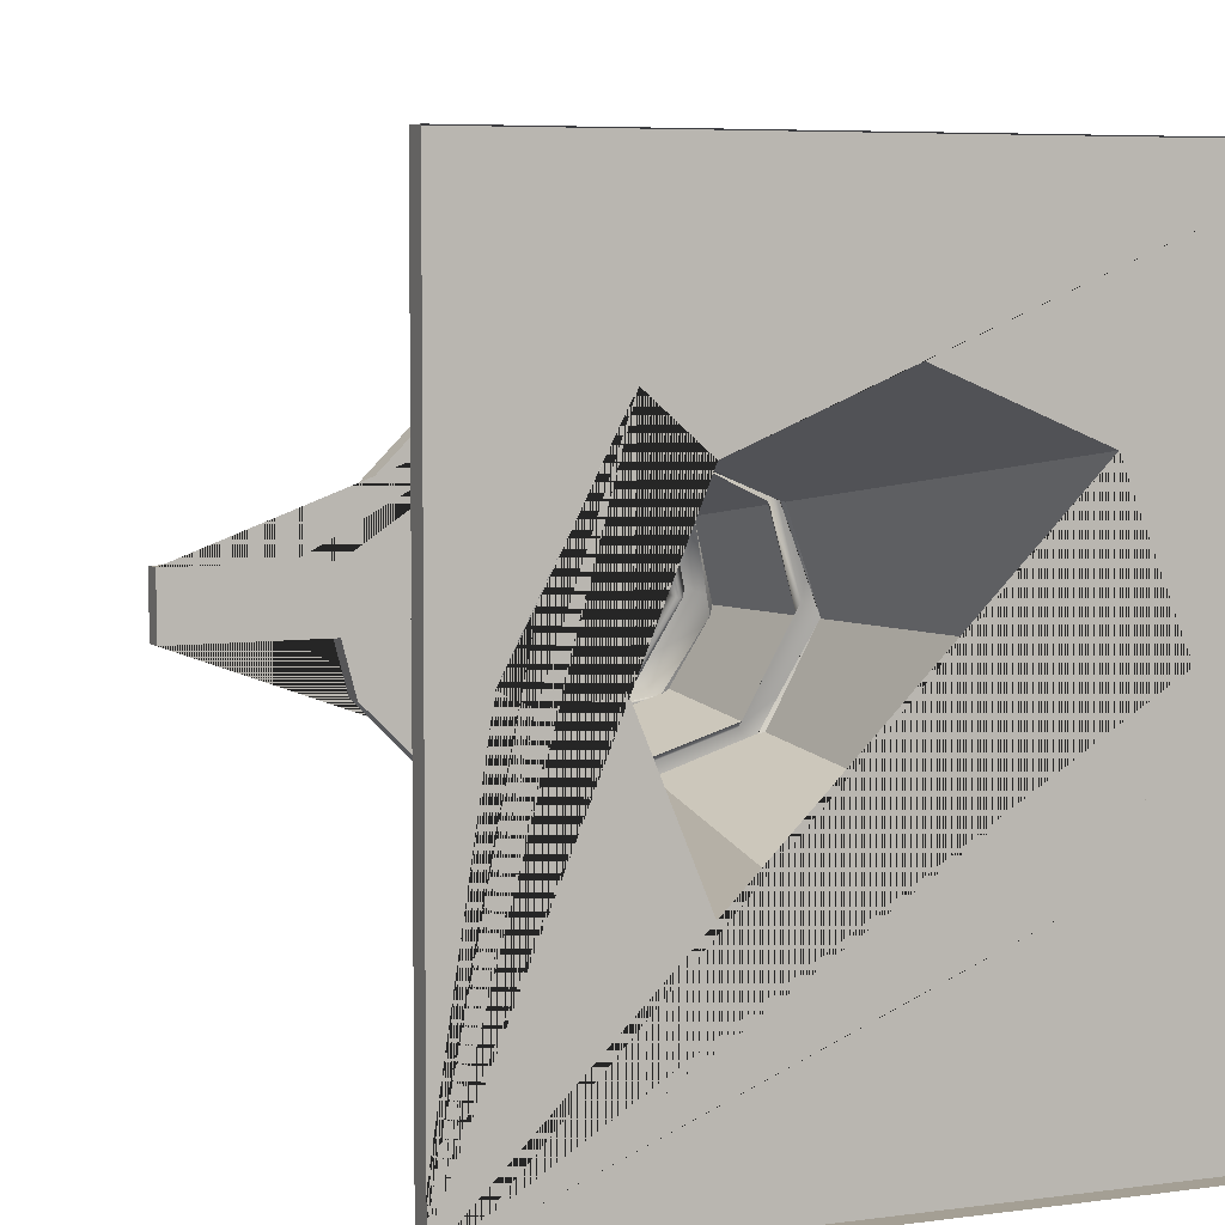
<metadata>
{"format":"obj","ext":"obj","renderer":"f3d","projection":"perspective","resolution":1024,"background":"white","views":[{"elev":5.6,"azim":156.3,"up":"+Y"}]}
</metadata>
<code>
o 250_243_221
v -34 -34 -1e-06
v 9.15 0.314 60.07
v 10.02 -1.577 66.41
v 0 20 2
v 27.61 -0.2856 9.839
v -30 -3 70
v 31.17 1.721 5.059
v -1 -1 70
v -1 1 70
v 23.8 -1.721 5.059
v 0 6.306 68
v -30 3 70
v 14.14 14.14 2
v 19.13 19.45 11.68
v -3 30 70
v 1 -1 70
v 21.76 22.83 7.05
v 4.459 4.459 68
v 18.83 20.11 2.127
v 1 1 70
v 16.2 16.73 6.753
v -30 -3 68
v 0.347 26.9 13.5
v -0.08567 31.49 9.217
v 20 1e-06 2
v -0.347 27.71 3.991
v 3 30 70
v 6.306 -2e-06 68
v 0.08567 23.12 8.27
v -30 3 68
v -17.34 18.6 15.29
v -20.93 21.72 11.39
v 14.14 -14.14 2
v -3 -3 92
v -18.8 19.06 5.879
v 4.459 -4.459 68
v -15.21 15.95 9.78
v 30 -3 70
v -23.96 0.3896 17.06
v 0 -20 2
v -28.83 -0.0392 13.57
v -25.86 -0.3896 7.792
v -3 30 68
v 0 -6.306 68
v -20.99 0.0392 11.29
v -16.55 -16.69 18.81
v 30 3 70
v -14.14 -14.14 2
v -19.87 -20.72 15.75
v -17.76 -19.08 9.731
v -3 3 92
v -4.459 -4.459 68
v -14.45 -15.04 12.79
v -0.3956 -23.03 20.52
v 30 -3 68
v -0.01939 -28.51 17.93
v -20 1e-06 2
v 0.3956 -26.21 11.7
v 3 30 68
v 0.01939 -20.72 14.29
v -6.306 -2e-06 68
v 14.68 -15.9 22.21
v -14.14 14.14 2
v 18.76 -19.63 20.11
v 30 3 68
v 17.81 -17.97 13.7
v 13.73 -14.24 15.8
v -4.459 4.459 68
v -3 -30 70
v 20.24 -0.4271 23.87
v -3 -3 90
v 25.78 -0.08948 22.28
v 3 -30 70
v 24.42 0.4271 15.73
v 34 -34 -1e-06
v 18.88 0.08948 17.31
v 13.95 13.93 25.49
v -3 -30 68
v 17.73 18.3 24.45
v -3 3 90
v 16.72 18.03 17.79
v 3 -30 68
v 12.94 13.67 18.83
v 3 -3 92
v 0.4134 19.19 27.08
v -34 34 1e-06
v 0.162 25.12 26.61
v -0.4134 24.68 19.88
v 8 13.86 68
v 3 3 92
v -0.162 18.75 20.35
v -12.09 13.21 28.63
v 3 -3 90
v -16.27 17.26 28.75
v 34 34 1e-06
v -16.76 16.86 22.01
v 8 13.86 70
v -12.58 12.81 21.9
v 3 3 90
v -16.63 0.4198 30.15
v -34 34 2
v -22.3 0.2577 30.87
v 13.86 8 68
v -34 -34 2
v -22.89 -0.4198 24.18
v 13.86 8 70
v -17.21 -0.2577 23.46
v 34 -34 2
v -11.42 -11.33 31.64
v -15.31 -15.52 32.98
v -15.61 -16.84 26.38
v 34 34 2
v -11.72 -12.65 25.04
v -0.3731 -15.54 33.08
v 13.86 -8 68
v -0.3405 -21.24 35.05
v 13.86 -8 70
v 8 -13.86 68
v 0.3731 -22.95 28.61
v 0.3405 -17.25 26.65
v 8 -13.86 70
v 9.723 -10.65 34.5
v 13.42 -14.56 37.09
v 15.48 -15.62 30.89
v -8 -13.86 68
v 11.78 -11.71 28.29
v -8 -13.86 70
v 13.32 -0.3324 35.87
v -13.86 -8 68
v 18.34 -0.4572 39.09
v -13.86 -8 70
v 21.04 0.3324 33.19
v 16.02 0.4572 29.97
v -13.86 8 68
v 9.087 9.057 37.22
v 12.56 12.37 41.05
v -13.86 8 70
v 14.3 15.31 35.53
v -8 13.86 68
v 10.82 12 31.7
v -8 13.86 70
v 0.2337 12.37 38.54
v 0.5368 16.87 42.95
v 3 15.2 70
v 3 15.2 68
v -0.2337 20.75 37.9
v 3 -15.2 70
v -0.5368 16.25 33.48
v 3 -15.2 68
v -10.25 11.54 44.8
v -13.75 14.07 40.29
v -3 -15.2 70
v -11.31 10.93 35.32
v -3 -15.2 68
v -3 15.2 70
v -13.96 0.6527 46.57
v -3 15.2 68
v -18.58 -0.115 42.7
v -15.25 -0.6527 37.23
v -9.534 -8.958 48.27
v -12.58 -13.16 45.12
v -10.21 -11.61 39.21
v -0.6934 -12.17 49.89
v -0.05772 -17.72 47.54
v 0.6934 -15.58 41.28
v 6.954 -8.297 51.42
v 11.27 -11.98 49.96
v 10.96 -10.38 43.44
v 15.2 3 70
v 9.432 -0.7473 52.84
v 15.2 3 68
v 15.11 -0.2864 52.35
v 14.62 0.7473 45.7
v 15.2 -3 70
v 15.2 -3 68
v 10.21 10.05 54.69
v -15.2 -3 70
v 9.692 11.14 48.06
v -15.2 -3 68
v 0.5384 13.42 56.97
v -15.2 3 70
v -0.6659 14.75 50.52
v -15.2 3 68
v -7.736 9.069 59.16
v 4.144 -3 70
v -10.19 9.74 53.09
v 3 -3 70
v -10.29 0.8651 61.22
v -13.38 -0.5169 55.75
v -5.487 -7.152 53.83
v -6.964 -5.824 63.13
v -8.822 -9.71 58.5
v 1.099 -9.285 55.8
v -1.099 -7.723 64.85
v 0.1519 -12.62 61.3
v 7.285 -5.836 58
v 7.849 -8.332 64.11
v 5.064 -3 68
v 3 -5.064 68
v -1 1 90
v -1 -1 90
v 1 -1 90
v 1 1 90
v 1 -0.1 70
v 1 -0.2679 70
v 19.41 18.75 2
v 26.08 -0.4365 2
v 25.94 6.015 2
v 28.73 0.8021 2
v 7.458 7.458 47.56
v 6.753 7.731 47.65
v 6.461 6.461 54.35
v 0.1789 12.34 38.55
v 0 12.46 38.32
v 0 12.38 38.71
v 0 10.21 49.21
v 2.221 8.027 55.28
v 0.6445 8.601 55.65
v 0 8.806 55.95
v 4.351 8.605 48.23
v 10.68 0.428 46.04
v 7.578 0.6799 60.51
v 10.89 -1e-06 45.93
v 9.426 -1e-06 52.96
v 7.925 -1e-06 60.2
v 7.221 -2e-06 63.59
v 9.177 3.698 46.78
v 6.693 5.973 54.21
v 7.052 5.195 54.03
v 7.122 -7.122 49.85
v 7.92 -7.92 44.41
v 7.956 -7.81 44.46
v 6.168 -5.069 58.55
v 4.72 -4.72 66.22
v 6.019 -5.589 58.23
v 5.928 -5.928 57.99
v 9.295 -4.225 45.16
v 9.37 -0.6164 52
v 7.809 -0.3303 60.1
v 7.064 -0.09653 64.15
v 9.269 -0.4032 52.92
v 5.491 -2.525 66.89
v 6.129 -0.6717 67.51
v 0 -10.81 46.32
v 0 -11.51 42.93
v 0.2135 -11.39 43.05
v 0.8575 -8.341 56.48
v 0.524 -8.554 56.12
v 0 -8.901 55.5
v 0 -6.953 64.89
v 3.007 -10.13 43.58
v 6.813 -7.553 48.39
v 3.369 -5.259 66.32
v 3.328 -5.279 66.31
v 3.009 -5.429 66.22
v -7.948 -8.502 41.55
v -7.932 -7.932 44.33
v -8.386 -8.386 41.23
v -5.591 -6.943 53.77
v -6.483 -6.483 54.21
v -5.397 -6.964 54.05
v -5.488 -6.953 53.93
v -5.083 -5.428 62.09
v -5.338 -5.338 62.01
v -5.07 -9.584 42.08
v -0.2131 -10.81 45.89
v -0.8619 -6.889 63.47
v -12.17 -0 39.74
v -12.09 -0.1282 39.88
v -11.53 -1e-06 42.85
v -9.476 -1e-06 52.72
v -7.987 -1e-06 59.9
v -5.683 -4.842 61.34
v -7.94 -7.921 44.31
v -9.182 -0.8234 52.5
v -7.613 -0.7939 60.12
v -5.947 5.947 57.86
v -8.746 8.746 38.78
v -8.444 8.444 40.84
v -6.961 6.961 50.95
v -7.169 6.486 50.89
v -11.49 0.2544 42.52
v -7.824 0.6855 59.32
v -6.515 4.374 58.26
v -0.5606 9.972 49.22
v -8.052 8.713 40.33
v -8.405 8.829 39.06
v -5.217 6.359 57.33
v -2.747 7.525 56.64
f 206 13 25 207
f 108 112 13 206 208 209 207 25 33 40 48 57 63 101 104
f 101 63 4 13 112
f 1 75 108 104
f 75 95 112 108
f 86 1 104 101
f 95 86 101 112
f 97 89 145 144
f 89 97 106 103
f 171 103 106 169
f 117 115 175 174
f 115 117 121 118
f 149 118 121 147
f 127 125 154 152
f 125 127 131 129
f 129 131 177 179
f 137 134 183 181
f 205 187 147 121 117 174 185 204
f 134 137 141 139
f 139 141 155 157
f 149 199 36 198 175 115 118
f 152 69 73 147 187 205 16 8 9 20 204 185 174 38 47 169 106 97 144 27 15 155 141 137 181 12 6 177 131 127
f 34 84 90 51
f 34 51 80 71
f 201 71 80 99 93 202 203 200
f 93 71 201 202
f 93 99 90 84
f 157 43 59 145 89 103 171 65 55 175 198 28 18 11 68 61 52 44 199 149 82 78 154 125 129 179 22 30 183 134 139
f 71 93 84 34
f 99 80 51 90
f 15 27 59 43
f 78 82 73 69
f 78 69 152 154
f 15 43 157 155
f 145 59 27 144
f 147 73 82 149
f 6 12 30 22
f 55 65 47 38
f 175 55 38 174
f 177 6 22 179
f 183 30 12 181
f 47 65 171 169
f 213 215 216 220 211 210 13 4 214
f 11 18 212 217 218 219
f 25 13 210 227 221 223
f 225 224 229 228 212 18 28 226 222
f 231 33 25 223 237 232
f 233 235 236 230 238 241 224 225 239
f 28 198 36 234 242 243 240 226
f 247 248 249 244 252 230 236
f 246 245 40 33 231 251
f 234 36 199 44 250 255 254 253
f 256 258 48 40 245 265
f 261 262 259 260 257 266 244 249
f 267 250 44 52 264 263
f 269 268 57 48 258
f 257 260 275 271 270 274
f 264 52 61 272 276 273
f 63 57 268 278
f 270 271 281 280 279 282
f 283 272 61 68 277 284
f 214 4 63 278 287
f 286 279 280 285 216 215
f 277 68 11 219 289 288
f 8 201 200 9
f 204 20 203 202 16 205
f 201 8 16 202
f 203 20 9 200
f 240 3 2 222 226
f 243 3 240
f 209 7 10 207
f 7 5 10
f 5 14 21 10
f 7 17 14 5
f 206 19 17 7 209 208
f 10 21 19 206 207
f 14 23 29 21
f 17 24 23 14
f 19 26 24 17
f 21 29 26 19
f 23 31 37 29
f 24 32 31 23
f 26 35 32 24
f 29 37 35 26
f 31 39 45 37
f 32 41 39 31
f 35 42 41 32
f 37 45 42 35
f 39 46 53 45
f 41 49 46 39
f 42 50 49 41
f 45 53 50 42
f 46 54 60 53
f 49 56 54 46
f 50 58 56 49
f 53 60 58 50
f 54 62 67 60
f 56 64 62 54
f 58 66 64 56
f 60 67 66 58
f 62 70 76 67
f 64 72 70 62
f 66 74 72 64
f 67 76 74 66
f 70 77 83 76
f 72 79 77 70
f 74 81 79 72
f 76 83 81 74
f 77 85 91 83
f 79 87 85 77
f 81 88 87 79
f 83 91 88 81
f 85 92 98 91
f 87 94 92 85
f 88 96 94 87
f 91 98 96 88
f 92 100 107 98
f 94 102 100 92
f 96 105 102 94
f 98 107 105 96
f 100 109 113 107
f 102 110 109 100
f 105 111 110 102
f 107 113 111 105
f 109 114 120 113
f 110 116 114 109
f 111 119 116 110
f 113 120 119 111
f 114 122 126 120
f 116 123 122 114
f 119 124 123 116
f 120 126 124 119
f 122 128 133 126
f 123 130 128 122
f 124 132 130 123
f 126 133 132 124
f 128 135 140 133
f 130 136 135 128
f 132 138 136 130
f 133 140 138 132
f 135 142 148 140
f 136 143 142 135
f 138 146 143 136
f 140 148 146 138
f 287 153 148 142 213 214
f 215 213 142 143 150 286
f 146 151 150 143
f 148 153 151 146
f 268 269 159 153 287 278
f 286 150 156 282 279
f 151 158 156 150
f 153 159 158 151
f 256 162 159 269 258
f 282 156 160 274 270
f 158 161 160 156
f 159 162 161 158
f 165 162 256 265 245 246
f 160 163 266 257 274
f 161 164 163 160
f 162 165 164 161
f 232 168 165 246 251 231
f 163 166 252 244 266
f 164 167 166 163
f 165 168 167 164
f 221 173 168 232 237 223
f 166 170 238 230 252
f 167 172 170 166
f 168 173 172 167
f 211 178 173 221 227 210
f 170 241 238
f 224 241 170 172 176 228 229
f 173 178 176 172
f 182 178 211 220 216 285
f 228 176 180 218 217 212
f 178 182 180 176
f 186 182 285 280 281
f 180 184 288 289 219 218
f 182 186 184 180
f 275 189 186 281 271
f 277 288 184 188 283 284
f 186 189 188 184
f 190 192 189 275 260 259
f 261 190 259 262
f 188 191 273 276 272 283
f 189 192 191 188
f 190 193 195 192
f 247 193 190 261 249 248
f 191 194 267 263 264 273
f 192 195 194 191
f 193 196 197 195
f 233 196 193 247 236 235
f 194 255 250 267
f 194 195 197 253 254 255
f 196 2 3 197
f 225 222 2 196 233 239
f 253 197 3 243 242 234
o 11_146_187_Glow
v 0 -5 96
v 7.831 0.05532 67.5
v 3.618 -2.236 98.63
v 6.882 0.2779 67.75
v -1.382 -2.236 100.3
v 7.034 -0.05532 68.77
v -4.472 -2.236 96
v 7.983 -0.2779 68.52
v -1.382 -2.236 91.75
v 29.75 -0.05033 9.961
v 3.618 -2.236 93.37
v 30.37 0.3032 9.188
v 1.382 2.236 100.3
v 29.71 0.05033 8.415
v -3.618 2.236 98.63
v 29.08 -0.3032 9.188
v -3.618 2.236 93.37
v 1.382 2.236 91.75
v 4.472 2.236 96
v 0 5 96
v 20.56 21.5 11.8
v 21.01 22.09 11.05
v 20.5 21.61 10.26
v 20.04 21.02 11.01
v 0.06069 29.68 13.64
v -0.01498 30.49 12.95
v -0.06069 29.82 12.1
v 0.01498 29.01 12.8
v -19.42 20.48 15.48
v -20.04 21.03 14.84
v -19.67 20.56 13.95
v -19.04 20.01 14.58
v -26.77 0.06865 17.31
v -27.63 -0.006907 16.74
v -27.11 -0.06865 15.81
v -26.26 0.006907 16.37
v -18.45 -19.27 19.13
v -19.03 -19.99 18.64
v -18.66 -19.7 17.66
v -18.08 -18.99 18.16
v -0.06918 -26.55 20.95
v -0.003391 -27.51 20.53
v 0.06918 -27.11 19.53
v 0.003392 -26.14 19.95
v 17.3 -18.27 22.77
v 18.01 -18.93 22.43
v 17.85 -18.63 21.39
v 17.13 -17.98 21.73
v 23.79 -0.07525 24.58
v 24.76 -0.01577 24.33
v 24.52 0.07525 23.27
v 23.55 0.01577 23.52
v 16.35 17.06 26.39
v 17.01 17.82 26.22
v 16.83 17.78 25.14
v 16.17 17.01 25.31
v 0.07231 23.41 28.19
v 0.02832 24.46 28.11
v -0.07231 24.38 27.03
v -0.02832 23.34 27.1
v -15.19 16.06 29.99
v -15.92 16.77 30.01
v -16.01 16.7 28.92
v -15.28 15.99 28.9
v -20.82 0.07396 31.78
v -21.81 0.04541 31.89
v -21.91 -0.07396 30.81
v -20.92 -0.04541 30.69
v -14.25 -14.86 33.56
v -14.93 -15.6 33.78
v -14.98 -15.83 32.71
v -14.3 -15.09 32.49
v -0.06525 -20.32 35.34
v -0.05954 -21.32 35.66
v 0.06526 -21.62 34.62
v 0.05954 -20.62 34.3
v 13.13 -13.87 37.11
v 13.77 -14.56 37.53
v 14.13 -14.75 36.53
v 13.49 -14.06 36.11
v 17.9 -0.05856 38.88
v 18.78 -0.08056 39.4
v 19.26 0.05856 38.44
v 18.38 0.08056 37.92
v 12.19 12.73 40.64
v 12.8 13.31 41.26
v 13.1 13.83 40.37
v 12.49 13.24 39.75
v 0.04087 17.31 42.4
v 0.09389 18.1 43.11
v -0.04087 18.78 42.29
v -0.09389 17.99 41.58
v -11.14 11.74 44.15
v -11.57 12.3 44.95
v -12.18 12.74 44.23
v -11.75 12.19 43.42
v -15.1 0.02026 45.9
v -15.68 0.115 46.79
v -16.49 -0.02026 46.16
v -15.91 -0.115 45.27
v -10.2 -10.7 47.65
v -10.62 -10.97 48.61
v -11.15 -11.71 48.1
v -10.73 -11.44 47.14
v 0.0101 -14.44 49.4
v -0.1213 -14.82 50.41
v -0.0101 -15.8 50.03
v 0.1213 -15.42 49.02
v 9.286 -9.708 51.15
v 9.339 -9.991 52.2
v 10.09 -10.64 51.97
v 10.04 -10.36 50.91
v 12.47 0.05047 52.9
v 12.55 -0.1317 53.98
v 13.55 -0.05047 53.9
v 13.46 0.1317 52.82
v 8.326 8.847 54.66
v 8.417 8.655 55.74
v 9.082 9.432 55.82
v 8.992 9.624 54.75
v -0.09416 11.8 56.43
v 0.1165 11.57 57.48
v 0.09416 12.59 57.73
v -0.1165 12.82 56.69
v -7.614 7.817 58.22
v -7.184 7.699 59.2
v -7.824 8.392 59.63
v -8.253 8.51 58.65
v -10.07 -0.1524 60.03
v -9.531 0.09107 60.91
v -10.37 0.1524 61.51
v -10.91 -0.09107 60.62
v -6.604 -7.187 61.86
v -6.279 -6.502 62.61
v -6.863 -6.953 63.36
v -7.188 -7.638 62.61
v 0.1922 -9.404 63.72
v -0.02657 -8.541 64.29
v -0.1922 -9.129 65.18
v 0.02657 -9.992 64.61
v 6.093 -6.088 65.62
v 5.305 -5.543 65.98
v 5.403 -5.983 66.97
v 6.191 -6.527 66.61
f 290 292 294
f 292 290 300
f 290 294 296
f 290 296 298
f 290 298 300
f 292 300 308
f 294 292 302
f 296 294 304
f 298 296 306
f 300 298 307
f 292 308 302
f 294 302 304
f 296 304 306
f 298 306 307
f 300 307 308
f 302 308 309
f 304 302 309
f 306 304 309
f 307 306 309
f 308 307 309
f 301 299 305 303
f 299 310 313 305
f 301 311 310 299
f 303 312 311 301
f 305 313 312 303
f 310 314 317 313
f 311 315 314 310
f 312 316 315 311
f 313 317 316 312
f 314 318 321 317
f 315 319 318 314
f 316 320 319 315
f 317 321 320 316
f 318 322 325 321
f 319 323 322 318
f 320 324 323 319
f 321 325 324 320
f 322 326 329 325
f 323 327 326 322
f 324 328 327 323
f 325 329 328 324
f 326 330 333 329
f 327 331 330 326
f 328 332 331 327
f 329 333 332 328
f 330 334 337 333
f 331 335 334 330
f 332 336 335 331
f 333 337 336 332
f 334 338 341 337
f 335 339 338 334
f 336 340 339 335
f 337 341 340 336
f 338 342 345 341
f 339 343 342 338
f 340 344 343 339
f 341 345 344 340
f 342 346 349 345
f 344 348 347 343
f 351 355 354 350 346 342 343 347
f 346 350 353 349
f 348 352 351 347
f 353 357 356 352 348 344 345 349
f 350 354 357 353
f 352 356 355 351
f 354 358 361 357
f 355 359 358 354
f 356 360 359 355
f 357 361 360 356
f 358 362 365 361
f 359 363 362 358
f 360 364 363 359
f 361 365 364 360
f 362 366 369 365
f 363 367 366 362
f 364 368 367 363
f 365 369 368 364
f 366 370 373 369
f 367 371 370 366
f 368 372 371 367
f 369 373 372 368
f 370 374 377 373
f 371 375 374 370
f 372 376 375 371
f 373 377 376 372
f 374 378 381 377
f 375 379 378 374
f 376 380 379 375
f 377 381 380 376
f 378 382 385 381
f 379 383 382 378
f 380 384 383 379
f 381 385 384 380
f 382 386 389 385
f 383 387 386 382
f 384 388 387 383
f 385 389 388 384
f 386 390 393 389
f 387 391 390 386
f 388 392 391 387
f 389 393 392 388
f 390 394 397 393
f 391 395 394 390
f 392 396 395 391
f 393 397 396 392
f 394 398 401 397
f 395 399 398 394
f 396 400 399 395
f 397 401 400 396
f 402 406 410 413 409 405 401 398
f 399 403 402 398
f 404 408 412 411 407 403 399 400
f 401 405 404 400
f 403 407 406 402
f 405 409 408 404
f 407 411 410 406
f 409 413 412 408
f 410 414 417 413
f 411 415 414 410
f 412 416 415 411
f 413 417 416 412
f 414 418 421 417
f 415 419 418 414
f 416 420 419 415
f 417 421 420 416
f 418 422 425 421
f 419 423 422 418
f 420 424 423 419
f 421 425 424 420
f 422 426 429 425
f 423 427 426 422
f 424 428 427 423
f 425 429 428 424
f 426 430 433 429
f 427 431 430 426
f 428 432 431 427
f 429 433 432 428
f 430 291 297 433
f 431 293 291 430
f 432 295 293 431
f 433 297 295 432
f 295 297 291 293
o 250_243_221_cables
v -2.5 -24.67 69.04
v 2.04 -1.5 91.67
v 24.67 -1.5 69.04
v 2.04 2.5 91.67
v 1.333 -1.5 90.96
v 24.67 2.5 69.04
v 23.96 -1.5 68.33
v -24.67 -1.5 69.04
v 2.04 -2.5 91.67
v -24.67 2.5 69.04
v 24.67 -2.5 69.04
v 1.333 2.5 90.96
v 1.333 -2.5 90.96
v 23.96 2.5 68.33
v 23.96 -2.5 68.33
v -2.04 -1.5 91.67
v 2.04 1.5 91.67
v -2.04 2.5 91.67
v 24.67 1.5 69.04
v -23.96 -1.5 68.33
v 1.333 1.5 90.96
v 1.5 2.04 91.67
v -1.333 -1.5 90.96
v 23.96 1.5 68.33
v -24.67 -2.5 69.04
v -23.96 2.5 68.33
v -2.04 -2.5 91.67
v -2.5 2.04 91.67
v -1.333 2.5 90.96
v -23.96 -2.5 68.33
v -1.333 -2.5 90.96
v 1.5 24.67 69.04
v 1.5 -24.67 69.04
v -24.67 1.5 69.04
v 1.5 1.333 90.96
v -2.04 1.5 91.67
v -23.96 1.5 68.33
v -2.5 24.67 69.04
v 1.5 23.96 68.33
v -1.333 1.5 90.96
v -2.5 -2.04 91.67
v 2.5 2.04 91.67
v -2.5 1.333 90.96
v 2.5 24.67 69.04
v 1.5 -2.04 91.67
v 2.5 1.333 90.96
v -2.5 23.96 68.33
v 2.5 23.96 68.33
v -2.5 -23.96 68.33
v -1.5 2.04 91.67
v 1.5 -23.96 68.33
v -1.5 24.67 69.04
v -2.5 -1.333 90.96
v -1.5 1.333 90.96
v 1.5 -1.333 90.96
v -1.5 23.96 68.33
v -1.5 -24.67 69.04
v 2.5 -24.67 69.04
v -1.5 -2.04 91.67
v 2.5 -2.04 91.67
v -1.5 -23.96 68.33
v 2.5 -23.96 68.33
v -1.5 -1.333 90.96
v 2.5 -1.333 90.96
v -2.5 2.5 91.21
v -2.5 1.58 91.21
v -2.5 1.5 90.79
v -2.5 1.5 91.13
v -2.5 2.5 89.79
v -2.5 2.5 89.79
v -1.5 1.5 90.79
v -1.5 1.5 90.79
v -1.5 1.5 90.8
v -1.5 1.5 91.13
v -1.5 2.5 90.79
v -1.5 2.5 91.13
v -2.5 2.5 91.21
v -1.849 2.23 91.48
v -2.04 2.04 91.67
v -1.58 2.5 91.21
v -2.263 1.5 91.13
v -2.04 2.04 91.67
v -2.5 -2.5 91.21
v -2.5 -1.58 91.21
v -2.5 -1.5 91.13
v -2.5 -2.5 89.79
v -2.5 -1.5 90.79
v -2.5 -2.5 89.79
v -1.5 -1.5 90.79
v -1.5 -1.5 90.79
v -1.5 -2.5 90.79
v -1.5 -2.5 91.13
v -1.5 -1.5 91.13
v -1.58 -2.5 91.21
v -2.04 -2.04 91.67
v -2.5 -2.5 91.21
v -2.04 -2.04 91.67
v -1.5 -1.5 91.13
v 1.5 1.5 90.79
v 1.5 1.5 90.8
v 1.5 1.5 91.13
v 1.5 2.5 90.79
v 1.5 2.5 91.13
v 1.5 1.5 90.79
v 2.5 2.5 89.79
v 2.5 2.5 89.79
v 2.5 1.5 90.79
v 2.5 2.5 91.21
v 2.5 1.5 91.13
v 2.5 1.58 91.21
v 2.5 2.5 91.21
v 2.481 2.481 91.23
v 2.04 2.04 91.67
v 1.58 2.5 91.21
v 1.5 1.5 91.13
v 2.04 2.04 91.67
v 1.5 -2.5 90.79
v 1.5 -2.5 91.13
v 1.5 -1.5 91.13
v 1.5 -1.5 90.79
v 1.5 -1.5 90.79
v 2.5 -2.5 89.79
v 2.5 -2.5 89.79
v 2.5 -1.5 90.79
v 2.5 -1.58 91.21
v 2.5 -1.5 91.13
v 2.5 -2.5 91.21
v 1.58 -2.5 91.21
v 2.04 -2.04 91.67
v 2.5 -2.5 91.21
v 1.5 -1.5 91.13
v 2.04 -2.04 91.67
f 518 486 520
f 516 519 482 434 474 517
f 486 496 523 520
f 521 522 494 482 519
f 523 496 492 490 494 522 524 525 526
f 474 434 490 492 527 529
f 528 527 492 474 529
f 482 494 490 434
f 517 474 492 496 486 518 531 530
f 484 466 478 488 554 552 551 550 553
f 495 484 553 555 556
f 488 497 557 554
f 493 491 495 556 560 558
f 557 497 559
f 561 478 466 491 493 563
f 563 493 478 561 562
f 484 495 491 466
f 559 497 488 478 493 558 565 564
f 501 500 476
f 502 498 471 480
f 461 498 499
f 502 480 489 505 503
f 487 476 500 504
f 508 505 489 485 483 507 509
f 507 487 504 506
f 513 511 483 485 471 461 512 510
f 483 511 512 461
f 515 507 483 461 499
f 514 501 476 487 507
f 489 480 471 485
f 533 468 455 534
f 455 465 472 468 533 532 535 536 534
f 479 468 472 481 538 539 537 540
f 538 481 477 541
f 475 543 541
f 542 479 540
f 546 455 475 545
f 544 545 475 477 465 455 546 547
f 543 475 455 468 479 542 548 549
f 481 472 465 477
f 509 462 508
f 451 513 510
f 502 503 459 443 498
f 508 462 473 470 459 503 505
f 506 473 469 514 507
f 469 467 470 473 506 504 500 501 514
f 512 451 510
f 499 498 443 467 469 515
f 459 470 467 443
f 451 512 511 513
f 515 469 473 462 509 507
f 523 526 456 453 441 449 531 518 520
f 453 456 464 524 522 521 463
f 524 464 525
f 519 516 458 463 521
f 527 460 529
f 517 530 449 441 458 516
f 529 460 528
f 453 463 458 441
f 449 530 531
f 525 464 456 526
f 528 460 527
f 547 437 544
f 538 541 439 447 539
f 445 536 535
f 457 537 539 447
f 445 535 532 454
f 537 457 452 450 548 542 540
f 454 532 533 534
f 545 544 437 546
f 543 549 450 452 439 541
f 546 437 547
f 450 549 548
f 445 454 534 536
f 457 447 439 452
f 435 436 440 438 552 554 557 559 564
f 438 440 448 555 553 550 446
f 556 555 448 444 560
f 446 550 551
f 561 563 442
f 444 436 435 565 558 560
f 562 442 563
f 438 446 551 552
f 565 435 564
f 442 562 561
f 448 440 436 444

</code>
